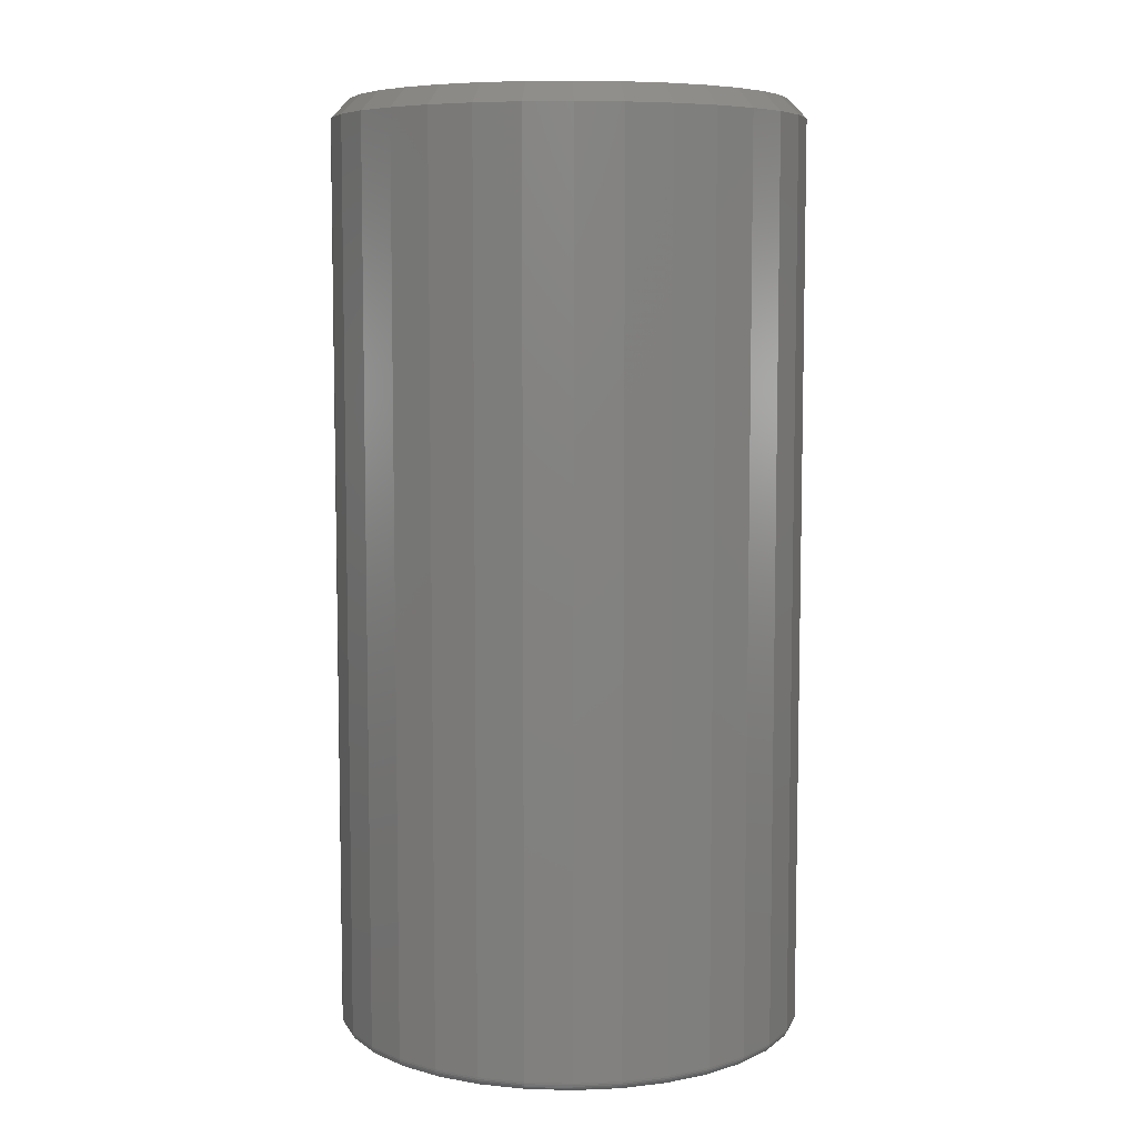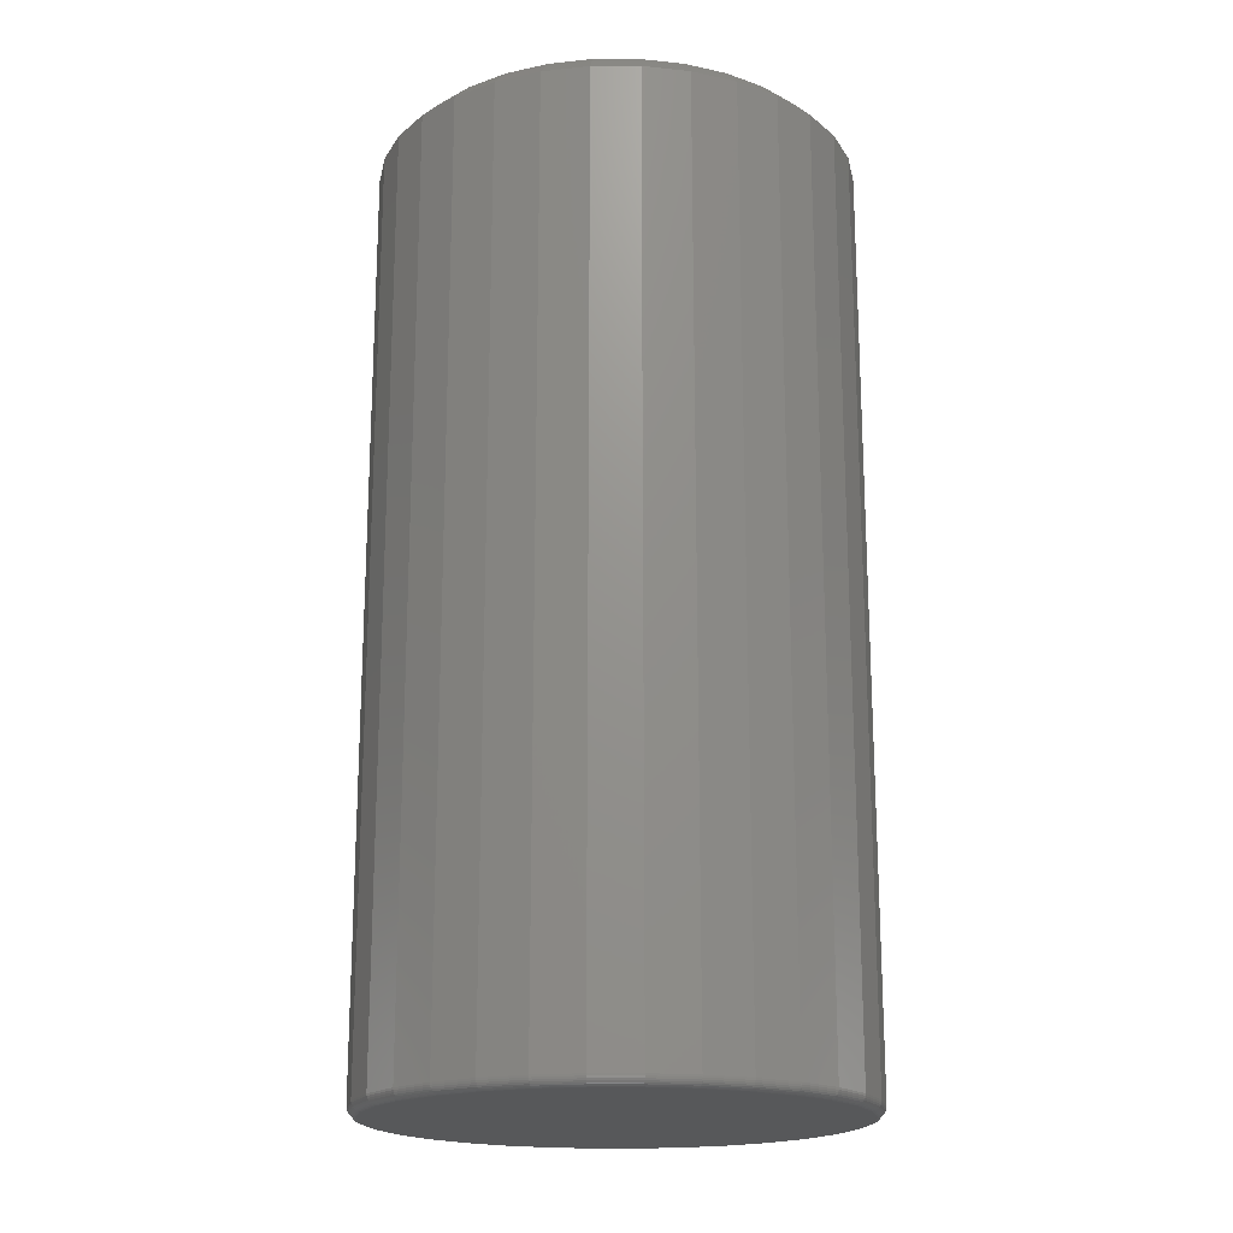
<metadata>
{"format":"stl","ext":"stl","renderer":"f3d","projection":"perspective","resolution":1024,"background":"white","views":[{"elev":7.2,"azim":-136.1,"up":"+Z"},{"elev":-18.7,"azim":140.8,"up":"+Z"}]}
</metadata>
<code>
# stl→obj: 352 verts, 700 faces
v 0.1934 0.003947 0.007812
v 0.1934 0.003947 0.7344
v 0.1898 -0.03302 0.007812
v 0.1898 -0.03302 0.7344
v 0.179 -0.06856 0.007812
v 0.179 -0.06856 0.7344
v 0.1615 -0.1013 0.007812
v 0.1615 -0.1013 0.7344
v 0.1379 -0.13 0.007812
v 0.1379 -0.13 0.7344
v 0.1092 -0.1536 0.007812
v 0.1092 -0.1536 0.7344
v 0.07646 -0.1711 0.007812
v 0.07646 -0.1711 0.7344
v 0.04091 -0.1819 0.007812
v 0.04091 -0.1819 0.7344
v 0.003947 -0.1855 0.007812
v 0.003947 -0.1855 0.7344
v -0.03302 -0.1819 0.007812
v -0.03302 -0.1819 0.7344
v -0.06856 -0.1711 0.007812
v -0.06856 -0.1711 0.7344
v -0.1013 -0.1536 0.007812
v -0.1013 -0.1536 0.7344
v -0.13 -0.13 0.007812
v -0.13 -0.13 0.7344
v -0.1536 -0.1013 0.007812
v -0.1536 -0.1013 0.7344
v -0.1711 -0.06856 0.007812
v -0.1711 -0.06856 0.7344
v -0.1819 -0.03302 0.007812
v -0.1819 -0.03302 0.7344
v -0.1855 0.003947 0.007812
v -0.1855 0.003947 0.7344
v -0.1819 0.04091 0.007812
v -0.1819 0.04091 0.7344
v -0.1711 0.07646 0.007812
v -0.1711 0.07646 0.7344
v -0.1536 0.1092 0.007812
v -0.1536 0.1092 0.7344
v -0.13 0.1379 0.007812
v -0.13 0.1379 0.7344
v -0.1013 0.1615 0.007812
v -0.1013 0.1615 0.7344
v -0.06856 0.179 0.007812
v -0.06856 0.179 0.7344
v -0.03302 0.1898 0.007812
v -0.03302 0.1898 0.7344
v 0.003947 0.1934 0.007812
v 0.003947 0.1934 0.7344
v 0.04091 0.1898 0.007812
v 0.04091 0.1898 0.7344
v 0.07646 0.179 0.007812
v 0.07646 0.179 0.7344
v 0.1092 0.1615 0.007812
v 0.1092 0.1615 0.7344
v 0.1379 0.1379 0.007812
v 0.1379 0.1379 0.7344
v 0.1615 0.1092 0.007812
v 0.1615 0.1092 0.7344
v 0.179 0.07646 0.007812
v 0.179 0.07646 0.7344
v 0.1898 0.04091 0.007812
v 0.1898 0.04091 0.7344
v -0.02997 0.1745 0.75
v 0.03786 0.1745 0.75
v 0.003947 0.1778 0.75
v -0.06258 0.1646 0.75
v 0.07048 0.1646 0.75
v 0.07048 -0.1567 0.75
v -0.02997 -0.1666 0.75
v 0.03786 -0.1666 0.75
v 0.003947 -0.1699 0.75
v 0.1005 0.1485 0.75
v -0.09264 0.1485 0.75
v 0.1269 0.1269 0.75
v -0.119 0.1269 0.75
v 0.1485 0.1005 0.75
v -0.1406 0.1005 0.75
v 0.1646 0.07048 0.75
v -0.1567 0.07048 0.75
v 0.1745 0.03786 0.75
v -0.1666 0.03786 0.75
v 0.1778 0.003947 0.75
v -0.1699 0.003947 0.75
v 0.1745 -0.02997 0.75
v -0.1666 -0.02997 0.75
v 0.1646 -0.06258 0.75
v -0.1567 -0.06258 0.75
v 0.1485 -0.09264 0.75
v -0.1406 -0.09264 0.75
v 0.1269 -0.119 0.75
v -0.119 -0.119 0.75
v 0.1005 -0.1406 0.75
v -0.09264 -0.1406 0.75
v -0.06258 -0.1567 0.75
v 0.003947 0.1856 0
v 0.03939 0.1821 0
v -0.03149 0.1821 0
v -0.06557 0.1718 0
v 0.07347 0.1718 0
v 0.03939 -0.1742 0
v -0.03149 -0.1742 0
v 0.07347 -0.1639 0
v 0.003947 -0.1777 0
v -0.06557 -0.1639 0
v -0.09698 -0.1471 0
v 0.1049 -0.1471 0
v -0.1245 -0.1245 0
v 0.1324 -0.1245 0
v -0.1471 -0.09698 0
v 0.155 -0.09698 0
v -0.1639 -0.06557 0
v 0.1718 -0.06557 0
v -0.1742 -0.03149 0
v 0.1821 -0.03149 0
v -0.1777 0.003947 0
v 0.1856 0.003947 0
v -0.1742 0.03939 0
v 0.1821 0.03939 0
v -0.1639 0.07347 0
v 0.1718 0.07347 0
v -0.1471 0.1049 0
v 0.155 0.1049 0
v -0.1245 0.1324 0
v 0.1324 0.1324 0
v -0.09698 0.155 0
v 0.1049 0.155 0
v -0.1854 0.003947 0.006288
v -0.1817 0.04088 0.006288
v -0.1849 0.003947 0.004823
v -0.1813 0.0408 0.004823
v -0.1842 0.003947 0.003472
v -0.1806 0.04065 0.003472
v -0.1832 0.003947 0.002288
v -0.1796 0.04047 0.002288
v -0.1821 0.003947 0.001317
v -0.1785 0.04023 0.001317
v -0.1807 0.003947 0.0005947
v -0.1772 0.03997 0.0005947
v -0.1792 0.003947 0.0001501
v -0.1757 0.03969 0.0001501
v 0.1896 0.04088 0.006288
v 0.1933 0.003947 0.006288
v 0.1892 0.0408 0.004823
v 0.1928 0.003947 0.004823
v 0.1885 0.04065 0.003472
v 0.1921 0.003947 0.003472
v 0.1875 0.04047 0.002288
v 0.1911 0.003947 0.002288
v 0.1864 0.04023 0.001317
v 0.1899 0.003947 0.001317
v 0.1851 0.03997 0.0005947
v 0.1886 0.003947 0.0005947
v 0.1836 0.03969 0.0001501
v 0.1871 0.003947 0.0001501
v 0.1789 0.0764 0.006288
v 0.1784 0.07623 0.004823
v 0.1778 0.07595 0.003472
v 0.1769 0.07558 0.002288
v 0.1758 0.07513 0.001317
v 0.1745 0.07461 0.0005947
v 0.1732 0.07405 0.0001501
v 0.1614 0.1091 0.006288
v 0.161 0.1089 0.004823
v 0.1604 0.1085 0.003472
v 0.1596 0.1079 0.002288
v 0.1586 0.1073 0.001317
v 0.1575 0.1065 0.0005947
v 0.1563 0.1057 0.0001501
v 0.1378 0.1378 0.006288
v 0.1375 0.1375 0.004823
v 0.137 0.137 0.003472
v 0.1363 0.1363 0.002288
v 0.1355 0.1355 0.001317
v 0.1345 0.1345 0.0005947
v 0.1335 0.1335 0.0001501
v 0.1091 0.1614 0.006288
v 0.1089 0.161 0.004823
v 0.1085 0.1604 0.003472
v 0.1079 0.1596 0.002288
v 0.1073 0.1586 0.001317
v 0.1065 0.1575 0.0005947
v 0.1057 0.1563 0.0001501
v 0.0764 0.1789 0.006288
v 0.07623 0.1784 0.004823
v 0.07595 0.1778 0.003472
v 0.07558 0.1769 0.002288
v 0.07513 0.1758 0.001317
v 0.07461 0.1745 0.0005947
v 0.07405 0.1732 0.0001501
v 0.04088 0.1896 0.006288
v 0.0408 0.1892 0.004823
v 0.04065 0.1885 0.003472
v 0.04047 0.1875 0.002288
v 0.04023 0.1864 0.001317
v 0.03997 0.1851 0.0005947
v 0.03969 0.1836 0.0001501
v 0.003947 0.1933 0.006288
v 0.003947 0.1928 0.004823
v 0.003947 0.1921 0.003472
v 0.003947 0.1911 0.002288
v 0.003947 0.1899 0.001317
v 0.003947 0.1886 0.0005947
v 0.003947 0.1871 0.0001501
v -0.03299 0.1896 0.006288
v -0.0329 0.1892 0.004823
v -0.03276 0.1885 0.003472
v -0.03257 0.1875 0.002288
v -0.03234 0.1864 0.001317
v -0.03208 0.1851 0.0005947
v -0.03179 0.1836 0.0001501
v -0.0685 0.1789 0.006288
v -0.06833 0.1784 0.004823
v -0.06806 0.1778 0.003472
v -0.06769 0.1769 0.002288
v -0.06723 0.1758 0.001317
v -0.06672 0.1745 0.0005947
v -0.06615 0.1732 0.0001501
v -0.1012 0.1614 0.006288
v -0.101 0.161 0.004823
v -0.1006 0.1604 0.003472
v -0.1 0.1596 0.002288
v -0.09939 0.1586 0.001317
v -0.09864 0.1575 0.0005947
v -0.09782 0.1563 0.0001501
v -0.1299 0.1378 0.006288
v -0.1296 0.1375 0.004823
v -0.1291 0.137 0.003472
v -0.1284 0.1363 0.002288
v -0.1276 0.1355 0.001317
v -0.1266 0.1345 0.0005947
v -0.1256 0.1335 0.0001501
v -0.1535 0.1091 0.006288
v -0.1531 0.1089 0.004823
v -0.1525 0.1085 0.003472
v -0.1517 0.1079 0.002288
v -0.1507 0.1073 0.001317
v -0.1496 0.1065 0.0005947
v -0.1484 0.1057 0.0001501
v -0.171 0.0764 0.006288
v -0.1706 0.07623 0.004823
v -0.1699 0.07595 0.003472
v -0.169 0.07558 0.002288
v -0.1679 0.07513 0.001317
v -0.1666 0.07461 0.0005947
v -0.1653 0.07405 0.0001501
v 0.1896 -0.03299 0.006288
v 0.1892 -0.0329 0.004823
v 0.1885 -0.03276 0.003472
v 0.1875 -0.03257 0.002288
v 0.1864 -0.03234 0.001317
v 0.1851 -0.03208 0.0005947
v 0.1836 -0.03179 0.0001501
v -0.1817 -0.03299 0.006288
v -0.1813 -0.0329 0.004823
v -0.1806 -0.03276 0.003472
v -0.1796 -0.03257 0.002288
v -0.1785 -0.03234 0.001317
v -0.1772 -0.03208 0.0005947
v -0.1757 -0.03179 0.0001501
v -0.171 -0.0685 0.006288
v -0.1706 -0.06833 0.004823
v -0.1699 -0.06806 0.003472
v -0.169 -0.06769 0.002288
v -0.1679 -0.06723 0.001317
v -0.1666 -0.06672 0.0005947
v -0.1653 -0.06615 0.0001501
v -0.1535 -0.1012 0.006288
v -0.1531 -0.101 0.004823
v -0.1525 -0.1006 0.003472
v -0.1517 -0.1 0.002288
v -0.1507 -0.09939 0.001317
v -0.1496 -0.09864 0.0005947
v -0.1484 -0.09782 0.0001501
v -0.1299 -0.1299 0.006288
v -0.1296 -0.1296 0.004823
v -0.1291 -0.1291 0.003472
v -0.1284 -0.1284 0.002288
v -0.1276 -0.1276 0.001317
v -0.1266 -0.1266 0.0005947
v -0.1256 -0.1256 0.0001501
v -0.1012 -0.1535 0.006288
v -0.101 -0.1531 0.004823
v -0.1006 -0.1525 0.003472
v -0.1 -0.1517 0.002288
v -0.09939 -0.1507 0.001317
v -0.09864 -0.1496 0.0005947
v -0.09782 -0.1484 0.0001501
v -0.0685 -0.171 0.006288
v -0.06833 -0.1706 0.004823
v -0.06806 -0.1699 0.003472
v -0.06769 -0.169 0.002288
v -0.06723 -0.1679 0.001317
v -0.06672 -0.1666 0.0005947
v -0.06615 -0.1653 0.0001501
v -0.03299 -0.1817 0.006288
v -0.0329 -0.1813 0.004823
v -0.03276 -0.1806 0.003472
v -0.03257 -0.1796 0.002288
v -0.03234 -0.1785 0.001317
v -0.03208 -0.1772 0.0005947
v -0.03179 -0.1757 0.0001501
v 0.003947 -0.1854 0.006288
v 0.003947 -0.1849 0.004823
v 0.003947 -0.1842 0.003472
v 0.003947 -0.1832 0.002288
v 0.003947 -0.1821 0.001317
v 0.003947 -0.1807 0.0005947
v 0.003947 -0.1792 0.0001501
v 0.04088 -0.1817 0.006288
v 0.0408 -0.1813 0.004823
v 0.04065 -0.1806 0.003472
v 0.04047 -0.1796 0.002288
v 0.04023 -0.1785 0.001317
v 0.03997 -0.1772 0.0005947
v 0.03969 -0.1757 0.0001501
v 0.0764 -0.171 0.006288
v 0.07623 -0.1706 0.004823
v 0.07595 -0.1699 0.003472
v 0.07558 -0.169 0.002288
v 0.07513 -0.1679 0.001317
v 0.07461 -0.1666 0.0005947
v 0.07405 -0.1653 0.0001501
v 0.1091 -0.1535 0.006288
v 0.1089 -0.1531 0.004823
v 0.1085 -0.1525 0.003472
v 0.1079 -0.1517 0.002288
v 0.1073 -0.1507 0.001317
v 0.1065 -0.1496 0.0005947
v 0.1057 -0.1484 0.0001501
v 0.1378 -0.1299 0.006288
v 0.1375 -0.1296 0.004823
v 0.137 -0.1291 0.003472
v 0.1363 -0.1284 0.002288
v 0.1355 -0.1276 0.001317
v 0.1345 -0.1266 0.0005947
v 0.1335 -0.1256 0.0001501
v 0.1614 -0.1012 0.006288
v 0.161 -0.101 0.004823
v 0.1604 -0.1006 0.003472
v 0.1596 -0.1 0.002288
v 0.1586 -0.09939 0.001317
v 0.1575 -0.09864 0.0005947
v 0.1563 -0.09782 0.0001501
v 0.1789 -0.0685 0.006288
v 0.1784 -0.06833 0.004823
v 0.1778 -0.06806 0.003472
v 0.1769 -0.06769 0.002288
v 0.1758 -0.06723 0.001317
v 0.1745 -0.06672 0.0005947
v 0.1732 -0.06615 0.0001501
f 1 2 3
f 3 2 4
f 3 4 5
f 5 4 6
f 5 6 7
f 7 6 8
f 7 8 9
f 9 8 10
f 9 10 11
f 11 10 12
f 11 12 13
f 13 12 14
f 13 14 15
f 15 14 16
f 15 16 17
f 17 16 18
f 17 18 19
f 19 18 20
f 19 20 21
f 21 20 22
f 21 22 23
f 23 22 24
f 23 24 25
f 25 24 26
f 25 26 27
f 27 26 28
f 27 28 29
f 29 28 30
f 29 30 31
f 31 30 32
f 31 32 33
f 33 32 34
f 33 34 35
f 35 34 36
f 35 36 37
f 37 36 38
f 37 38 39
f 39 38 40
f 39 40 41
f 41 40 42
f 41 42 43
f 43 42 44
f 43 44 45
f 45 44 46
f 45 46 47
f 47 46 48
f 47 48 49
f 49 48 50
f 49 50 51
f 51 50 52
f 51 52 53
f 53 52 54
f 53 54 55
f 55 54 56
f 55 56 57
f 57 56 58
f 57 58 59
f 59 58 60
f 59 60 61
f 61 60 62
f 61 62 63
f 63 62 64
f 63 64 1
f 1 64 2
f 65 66 67
f 66 65 68
f 66 68 69
f 70 71 72
f 72 71 73
f 69 68 74
f 74 68 75
f 74 75 76
f 76 75 77
f 76 77 78
f 78 77 79
f 78 79 80
f 80 79 81
f 80 81 82
f 82 81 83
f 82 83 84
f 84 83 85
f 84 85 86
f 86 85 87
f 86 87 88
f 88 87 89
f 88 89 90
f 90 89 91
f 90 91 92
f 92 91 93
f 92 93 94
f 94 93 95
f 94 95 70
f 70 95 96
f 70 96 71
f 67 66 50
f 50 48 67
f 40 77 42
f 42 77 75
f 42 75 44
f 77 40 79
f 79 40 38
f 79 38 81
f 81 38 36
f 81 36 83
f 83 36 34
f 83 34 85
f 78 58 76
f 76 58 56
f 76 56 74
f 58 78 60
f 60 78 80
f 60 80 62
f 62 80 82
f 62 82 64
f 64 82 84
f 64 84 2
f 50 66 52
f 52 66 69
f 52 69 54
f 54 69 74
f 54 74 56
f 67 48 65
f 65 48 46
f 65 46 68
f 68 46 44
f 68 44 75
f 73 71 18
f 18 16 73
f 8 92 10
f 10 92 94
f 10 94 12
f 92 8 90
f 90 8 6
f 90 6 88
f 88 6 4
f 88 4 86
f 86 4 2
f 86 2 84
f 91 26 93
f 93 26 24
f 93 24 95
f 26 91 28
f 28 91 89
f 28 89 30
f 30 89 87
f 30 87 32
f 32 87 85
f 32 85 34
f 18 71 20
f 20 71 96
f 20 96 22
f 22 96 95
f 22 95 24
f 73 16 72
f 72 16 14
f 72 14 70
f 70 14 12
f 70 12 94
f 97 98 99
f 100 99 98
f 101 100 98
f 102 103 104
f 105 103 102
f 103 106 104
f 104 106 107
f 104 107 108
f 108 107 109
f 108 109 110
f 110 109 111
f 110 111 112
f 112 111 113
f 112 113 114
f 114 113 115
f 114 115 116
f 116 115 117
f 116 117 118
f 118 117 119
f 118 119 120
f 120 119 121
f 120 121 122
f 122 121 123
f 122 123 124
f 124 123 125
f 124 125 126
f 126 125 127
f 126 127 128
f 128 127 100
f 128 100 101
f 33 35 129
f 129 35 130
f 129 130 131
f 131 130 132
f 131 132 133
f 133 132 134
f 133 134 135
f 135 134 136
f 135 136 137
f 137 136 138
f 137 138 139
f 139 138 140
f 139 140 141
f 141 140 142
f 141 142 117
f 117 142 119
f 63 1 143
f 143 1 144
f 143 144 145
f 145 144 146
f 145 146 147
f 147 146 148
f 147 148 149
f 149 148 150
f 149 150 151
f 151 150 152
f 151 152 153
f 153 152 154
f 153 154 155
f 155 154 156
f 155 156 120
f 120 156 118
f 61 63 157
f 157 63 143
f 157 143 158
f 158 143 145
f 158 145 159
f 159 145 147
f 159 147 160
f 160 147 149
f 160 149 161
f 161 149 151
f 161 151 162
f 162 151 153
f 162 153 163
f 163 153 155
f 163 155 122
f 122 155 120
f 59 61 164
f 164 61 157
f 164 157 165
f 165 157 158
f 165 158 166
f 166 158 159
f 166 159 167
f 167 159 160
f 167 160 168
f 168 160 161
f 168 161 169
f 169 161 162
f 169 162 170
f 170 162 163
f 170 163 124
f 124 163 122
f 57 59 171
f 171 59 164
f 171 164 172
f 172 164 165
f 172 165 173
f 173 165 166
f 173 166 174
f 174 166 167
f 174 167 175
f 175 167 168
f 175 168 176
f 176 168 169
f 176 169 177
f 177 169 170
f 177 170 126
f 126 170 124
f 55 57 178
f 178 57 171
f 178 171 179
f 179 171 172
f 179 172 180
f 180 172 173
f 180 173 181
f 181 173 174
f 181 174 182
f 182 174 175
f 182 175 183
f 183 175 176
f 183 176 184
f 184 176 177
f 184 177 128
f 128 177 126
f 53 55 185
f 185 55 178
f 185 178 186
f 186 178 179
f 186 179 187
f 187 179 180
f 187 180 188
f 188 180 181
f 188 181 189
f 189 181 182
f 189 182 190
f 190 182 183
f 190 183 191
f 191 183 184
f 191 184 101
f 101 184 128
f 51 53 192
f 192 53 185
f 192 185 193
f 193 185 186
f 193 186 194
f 194 186 187
f 194 187 195
f 195 187 188
f 195 188 196
f 196 188 189
f 196 189 197
f 197 189 190
f 197 190 198
f 198 190 191
f 198 191 98
f 98 191 101
f 49 51 199
f 199 51 192
f 199 192 200
f 200 192 193
f 200 193 201
f 201 193 194
f 201 194 202
f 202 194 195
f 202 195 203
f 203 195 196
f 203 196 204
f 204 196 197
f 204 197 205
f 205 197 198
f 205 198 97
f 97 198 98
f 47 49 206
f 206 49 199
f 206 199 207
f 207 199 200
f 207 200 208
f 208 200 201
f 208 201 209
f 209 201 202
f 209 202 210
f 210 202 203
f 210 203 211
f 211 203 204
f 211 204 212
f 212 204 205
f 212 205 99
f 99 205 97
f 45 47 213
f 213 47 206
f 213 206 214
f 214 206 207
f 214 207 215
f 215 207 208
f 215 208 216
f 216 208 209
f 216 209 217
f 217 209 210
f 217 210 218
f 218 210 211
f 218 211 219
f 219 211 212
f 219 212 100
f 100 212 99
f 43 45 220
f 220 45 213
f 220 213 221
f 221 213 214
f 221 214 222
f 222 214 215
f 222 215 223
f 223 215 216
f 223 216 224
f 224 216 217
f 224 217 225
f 225 217 218
f 225 218 226
f 226 218 219
f 226 219 127
f 127 219 100
f 41 43 227
f 227 43 220
f 227 220 228
f 228 220 221
f 228 221 229
f 229 221 222
f 229 222 230
f 230 222 223
f 230 223 231
f 231 223 224
f 231 224 232
f 232 224 225
f 232 225 233
f 233 225 226
f 233 226 125
f 125 226 127
f 39 41 234
f 234 41 227
f 234 227 235
f 235 227 228
f 235 228 236
f 236 228 229
f 236 229 237
f 237 229 230
f 237 230 238
f 238 230 231
f 238 231 239
f 239 231 232
f 239 232 240
f 240 232 233
f 240 233 123
f 123 233 125
f 37 39 241
f 241 39 234
f 241 234 242
f 242 234 235
f 242 235 243
f 243 235 236
f 243 236 244
f 244 236 237
f 244 237 245
f 245 237 238
f 245 238 246
f 246 238 239
f 246 239 247
f 247 239 240
f 247 240 121
f 121 240 123
f 35 37 130
f 130 37 241
f 130 241 132
f 132 241 242
f 132 242 134
f 134 242 243
f 134 243 136
f 136 243 244
f 136 244 138
f 138 244 245
f 138 245 140
f 140 245 246
f 140 246 142
f 142 246 247
f 142 247 119
f 119 247 121
f 1 3 144
f 144 3 248
f 144 248 146
f 146 248 249
f 146 249 148
f 148 249 250
f 148 250 150
f 150 250 251
f 150 251 152
f 152 251 252
f 152 252 154
f 154 252 253
f 154 253 156
f 156 253 254
f 156 254 118
f 118 254 116
f 31 33 255
f 255 33 129
f 255 129 256
f 256 129 131
f 256 131 257
f 257 131 133
f 257 133 258
f 258 133 135
f 258 135 259
f 259 135 137
f 259 137 260
f 260 137 139
f 260 139 261
f 261 139 141
f 261 141 115
f 115 141 117
f 29 31 262
f 262 31 255
f 262 255 263
f 263 255 256
f 263 256 264
f 264 256 257
f 264 257 265
f 265 257 258
f 265 258 266
f 266 258 259
f 266 259 267
f 267 259 260
f 267 260 268
f 268 260 261
f 268 261 113
f 113 261 115
f 27 29 269
f 269 29 262
f 269 262 270
f 270 262 263
f 270 263 271
f 271 263 264
f 271 264 272
f 272 264 265
f 272 265 273
f 273 265 266
f 273 266 274
f 274 266 267
f 274 267 275
f 275 267 268
f 275 268 111
f 111 268 113
f 25 27 276
f 276 27 269
f 276 269 277
f 277 269 270
f 277 270 278
f 278 270 271
f 278 271 279
f 279 271 272
f 279 272 280
f 280 272 273
f 280 273 281
f 281 273 274
f 281 274 282
f 282 274 275
f 282 275 109
f 109 275 111
f 23 25 283
f 283 25 276
f 283 276 284
f 284 276 277
f 284 277 285
f 285 277 278
f 285 278 286
f 286 278 279
f 286 279 287
f 287 279 280
f 287 280 288
f 288 280 281
f 288 281 289
f 289 281 282
f 289 282 107
f 107 282 109
f 21 23 290
f 290 23 283
f 290 283 291
f 291 283 284
f 291 284 292
f 292 284 285
f 292 285 293
f 293 285 286
f 293 286 294
f 294 286 287
f 294 287 295
f 295 287 288
f 295 288 296
f 296 288 289
f 296 289 106
f 106 289 107
f 19 21 297
f 297 21 290
f 297 290 298
f 298 290 291
f 298 291 299
f 299 291 292
f 299 292 300
f 300 292 293
f 300 293 301
f 301 293 294
f 301 294 302
f 302 294 295
f 302 295 303
f 303 295 296
f 303 296 103
f 103 296 106
f 17 19 304
f 304 19 297
f 304 297 305
f 305 297 298
f 305 298 306
f 306 298 299
f 306 299 307
f 307 299 300
f 307 300 308
f 308 300 301
f 308 301 309
f 309 301 302
f 309 302 310
f 310 302 303
f 310 303 105
f 105 303 103
f 15 17 311
f 311 17 304
f 311 304 312
f 312 304 305
f 312 305 313
f 313 305 306
f 313 306 314
f 314 306 307
f 314 307 315
f 315 307 308
f 315 308 316
f 316 308 309
f 316 309 317
f 317 309 310
f 317 310 102
f 102 310 105
f 13 15 318
f 318 15 311
f 318 311 319
f 319 311 312
f 319 312 320
f 320 312 313
f 320 313 321
f 321 313 314
f 321 314 322
f 322 314 315
f 322 315 323
f 323 315 316
f 323 316 324
f 324 316 317
f 324 317 104
f 104 317 102
f 11 13 325
f 325 13 318
f 325 318 326
f 326 318 319
f 326 319 327
f 327 319 320
f 327 320 328
f 328 320 321
f 328 321 329
f 329 321 322
f 329 322 330
f 330 322 323
f 330 323 331
f 331 323 324
f 331 324 108
f 108 324 104
f 9 11 332
f 332 11 325
f 332 325 333
f 333 325 326
f 333 326 334
f 334 326 327
f 334 327 335
f 335 327 328
f 335 328 336
f 336 328 329
f 336 329 337
f 337 329 330
f 337 330 338
f 338 330 331
f 338 331 110
f 110 331 108
f 7 9 339
f 339 9 332
f 339 332 340
f 340 332 333
f 340 333 341
f 341 333 334
f 341 334 342
f 342 334 335
f 342 335 343
f 343 335 336
f 343 336 344
f 344 336 337
f 344 337 345
f 345 337 338
f 345 338 112
f 112 338 110
f 5 7 346
f 346 7 339
f 346 339 347
f 347 339 340
f 347 340 348
f 348 340 341
f 348 341 349
f 349 341 342
f 349 342 350
f 350 342 343
f 350 343 351
f 351 343 344
f 351 344 352
f 352 344 345
f 352 345 114
f 114 345 112
f 3 5 248
f 248 5 346
f 248 346 249
f 249 346 347
f 249 347 250
f 250 347 348
f 250 348 251
f 251 348 349
f 251 349 252
f 252 349 350
f 252 350 253
f 253 350 351
f 253 351 254
f 254 351 352
f 254 352 116
f 116 352 114

</code>
